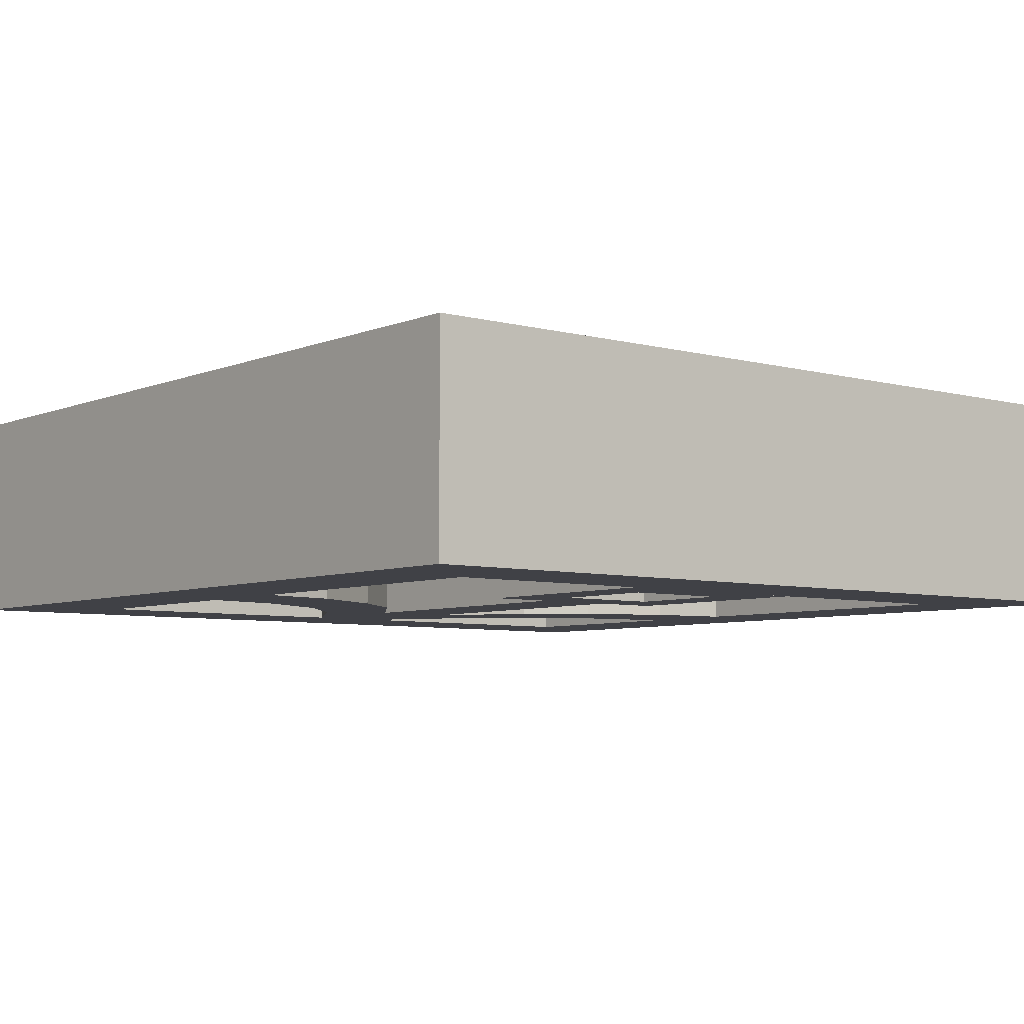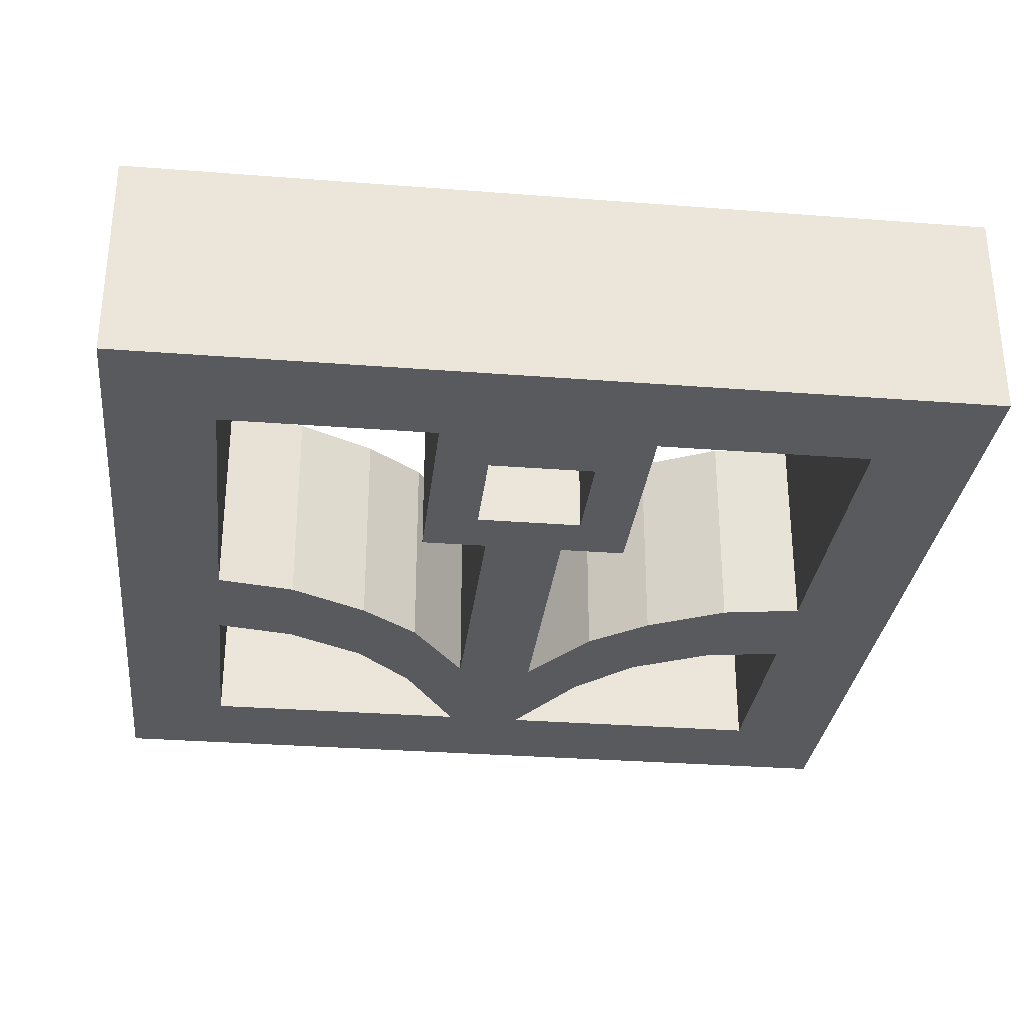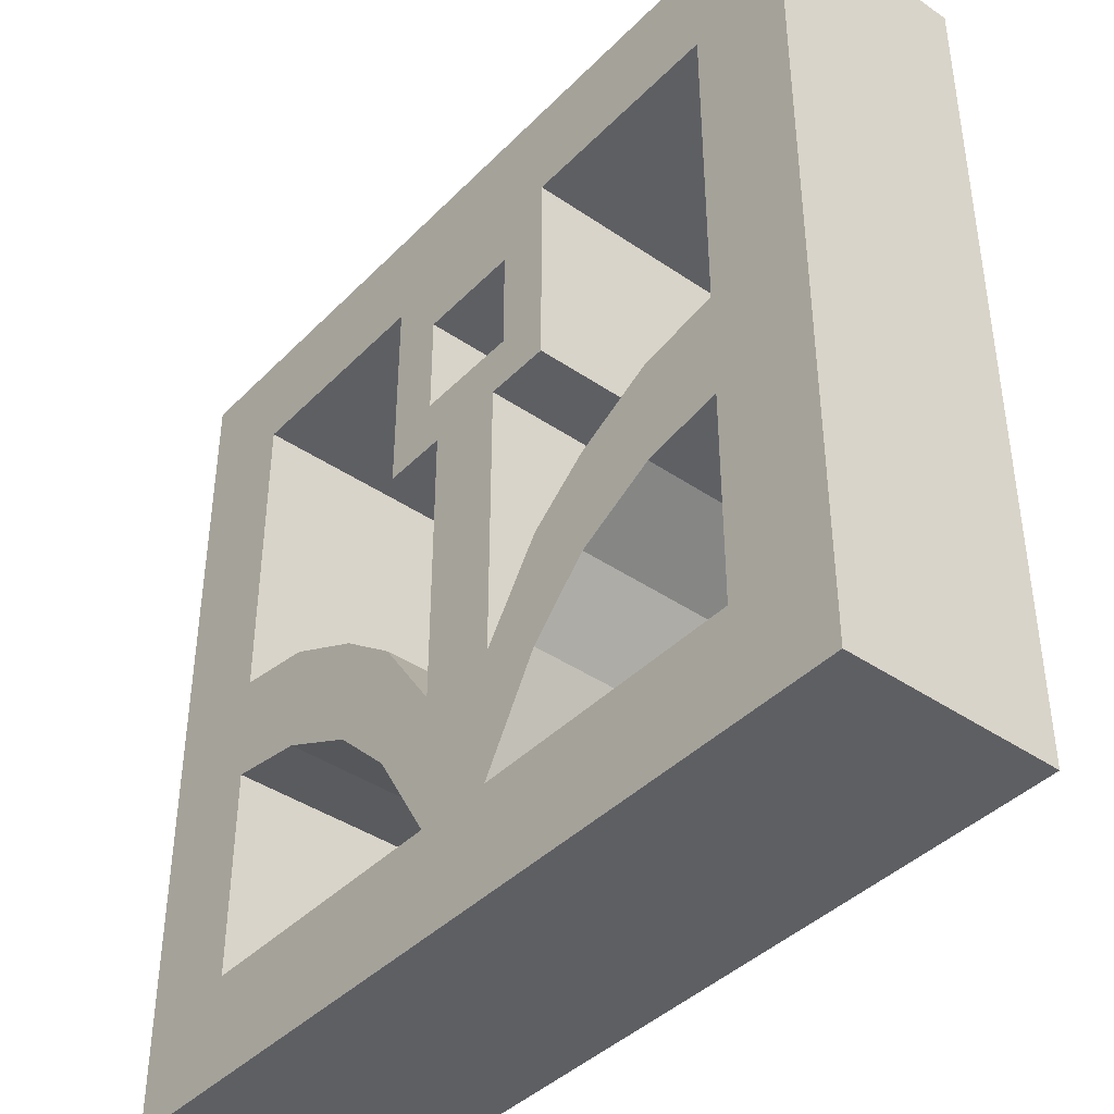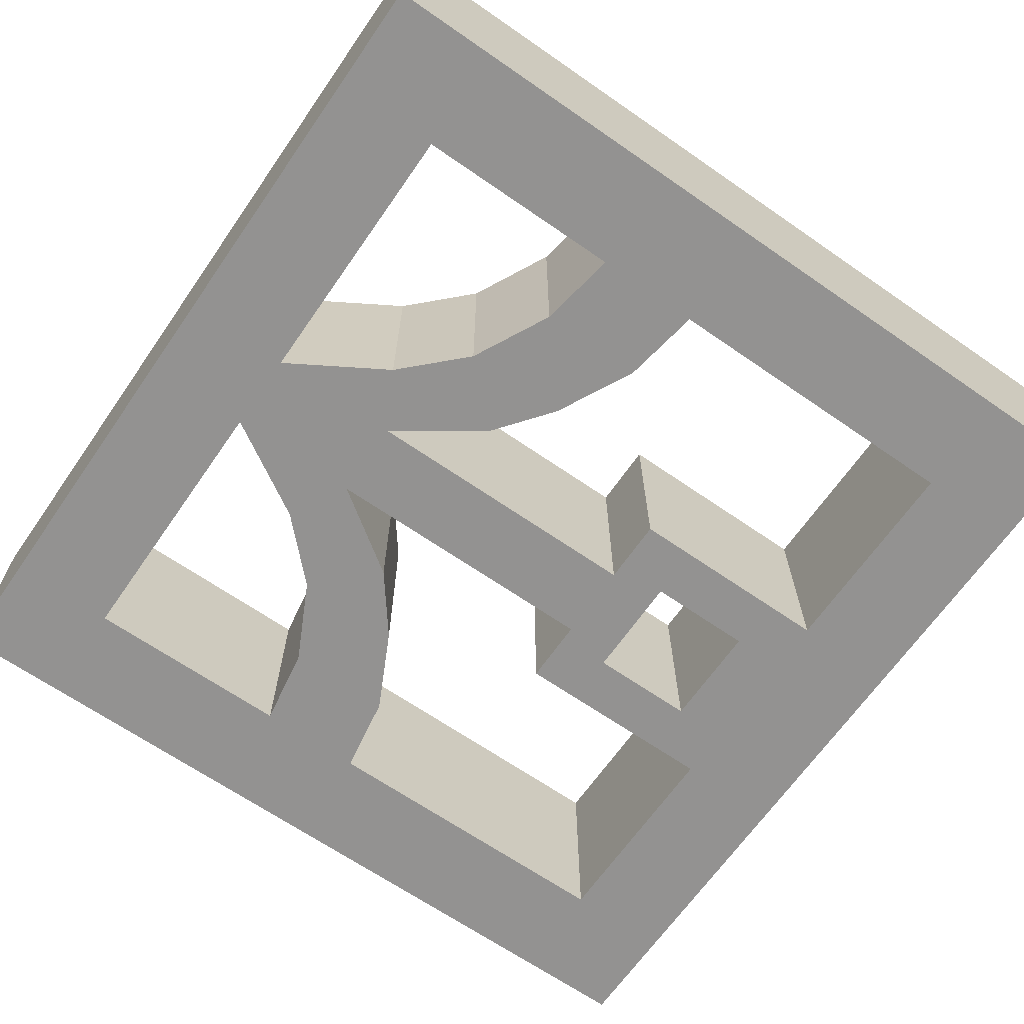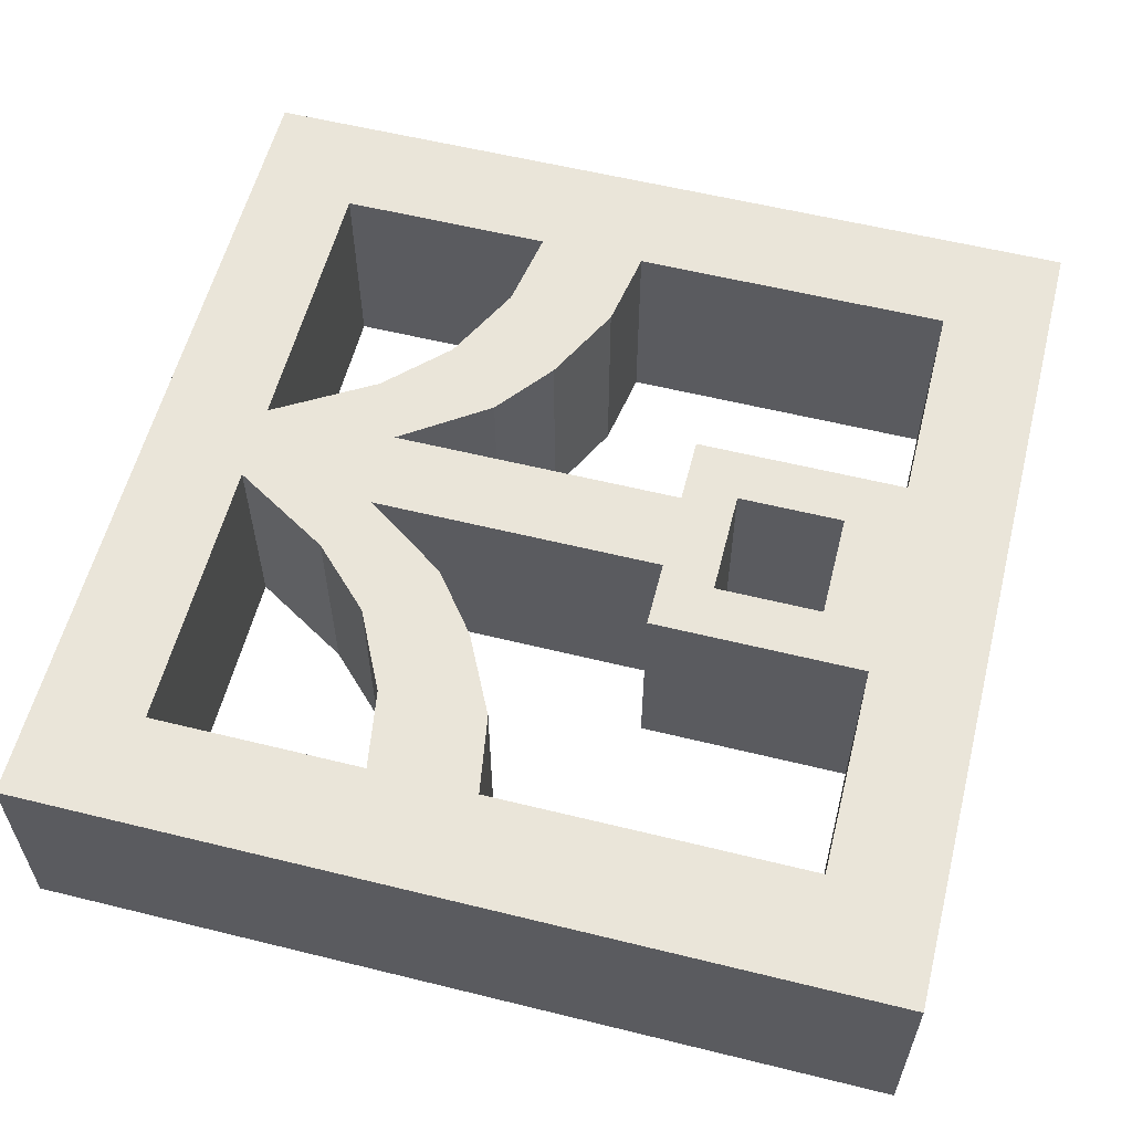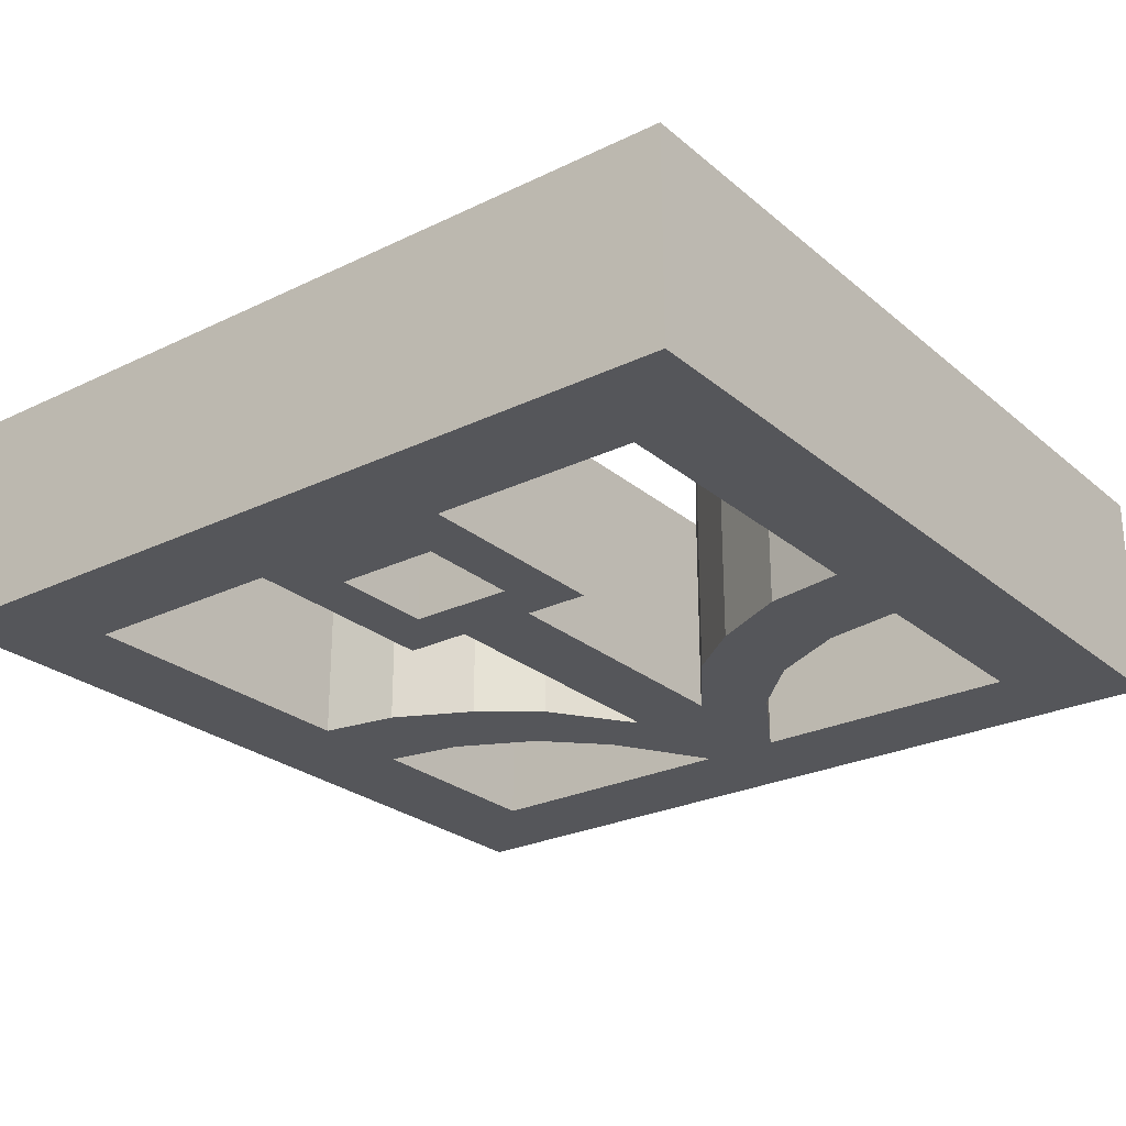
<metadata>
{"format":"obj","ext":"obj","renderer":"f3d","projection":"perspective","resolution":1024,"background":"white","views":[{"elev":-6.0,"azim":140.8,"up":"+Z"},{"elev":-30.6,"azim":173.6,"up":"+Z"},{"elev":-41.1,"azim":-129.7,"up":"+Y"},{"elev":-66.4,"azim":55.2,"up":"+Z"},{"elev":58.2,"azim":104.3,"up":"+Z"},{"elev":-25.9,"azim":-142.5,"up":"+Z"}]}
</metadata>
<code>
o Flower
v 0.5 0.5 0.125
v -0.375 0.375 0.125
v -0.5 0.5 -0.125
v 0.375 0.375 -0.125
v -0.375 0.375 -0.125
v 0.375 0.375 0.125
v 0.5 -0.5 -0.125
v 0.5 0.5 -0.125
v -0.5 0.5 0.125
v -0.5 -0.5 0.125
v -0.375 -0.375 0.125
v -0.5 -0.5 -0.125
v -0.375 -0.375 -0.125
v 0.5 -0.5 0.125
v 0.375 -0.375 0.125
v 0.375 -0.375 -0.125
v 0.125 0.125 0.125
v 0.125 0.375 0.125
v 0.125 0.125 -0.125
v -0.125 0.375 0.125
v -0.125 0.125 0.125
v -0.0625 0.1875 0.125
v -0.125 0.375 -0.125
v -0.0625 0.1875 -0.125
v 0.0625 0.1875 0.125
v -0.125 0.125 -0.125
v 0.0625 0.1875 -0.125
v 0.0625 0.3125 0.125
v -0.0625 0.3125 0.125
v 0.125 0.375 -0.125
v 0.0625 0.3125 -0.125
v -0.0625 0.3125 -0.125
v 0.04688 -0.375 0.125
v 0.04688 0.125 0.125
v -0.04688 0.125 0.125
v 0.04688 -0.375 -0.125
v 0.04688 0.125 -0.125
v -0.04688 0.125 -0.125
v -0.04688 -0.2188 0.125
v -0.375 -0 0.125
v -0.04688 -0.375 0.125
v -0.375 -0.125 0.125
v -0.04688 -0.2188 -0.125
v -0.375 -0 -0.125
v -0.04688 -0.375 -0.125
v -0.375 -0.125 -0.125
v -0.1875 -0.0625 0.125
v -0.1875 -0.1875 0.125
v -0.1875 -0.1875 -0.125
v -0.1875 -0.0625 -0.125
v -0.1172 -0.2578 0.125
v -0.1172 -0.2578 -0.125
v -0.1172 -0.1172 -0.125
v -0.1172 -0.1172 0.125
v -0.2812 -0.01562 0.125
v -0.2812 -0.1406 0.125
v -0.2812 -0.1406 -0.125
v -0.2812 -0.01562 -0.125
v 0.04688 -0.2188 -0.125
v 0.375 0 -0.125
v 0.375 -0.125 -0.125
v 0.04688 -0.2188 0.125
v 0.375 0 0.125
v 0.375 -0.125 0.125
v 0.1875 -0.0625 -0.125
v 0.1875 -0.1875 -0.125
v 0.1875 -0.1875 0.125
v 0.1875 -0.0625 0.125
v 0.1172 -0.2578 -0.125
v 0.1172 -0.2578 0.125
v 0.1172 -0.1172 0.125
v 0.1172 -0.1172 -0.125
v 0.2812 -0.01562 -0.125
v 0.2812 -0.1406 -0.125
v 0.2812 -0.1406 0.125
v 0.2812 -0.01562 0.125
f 1 9 2 6
f 6 2 5 4
f 4 5 3 8
f 8 3 9 1
f 14 1 6 15
f 15 6 4 16
f 16 4 8 7
f 7 8 1 14
f 9 10 11 2
f 2 11 13 5
f 5 13 12 3
f 3 12 10 9
f 10 14 15 11
f 11 15 16 13
f 13 16 7 12
f 12 7 14 10
f 17 18 28 25
f 25 28 31 27
f 27 31 30 19
f 19 30 18 17
f 20 21 22 29
f 29 22 24 32
f 32 24 26 23
f 23 26 21 20
f 21 17 25 22
f 22 25 27 24
f 24 27 19 26
f 26 19 17 21
f 18 20 29 28
f 28 29 32 31
f 31 32 23 30
f 33 34 35 41
f 41 35 38 45
f 45 38 37 36
f 36 37 34 33
f 55 40 42 56
f 56 42 46 57
f 57 46 44 58
f 58 44 40 55
f 53 50 47 54
f 52 49 50 53
f 51 48 49 52
f 54 47 48 51
f 39 54 51 41
f 41 51 52 45
f 45 52 53 43
f 43 53 54 39
f 50 58 55 47
f 49 57 58 50
f 48 56 57 49
f 47 55 56 48
f 73 60 61 74
f 74 61 64 75
f 75 64 63 76
f 76 63 60 73
f 71 68 65 72
f 70 67 68 71
f 69 66 67 70
f 72 65 66 69
f 59 72 69 36
f 36 69 70 33
f 33 70 71 62
f 62 71 72 59
f 68 76 73 65
f 67 75 76 68
f 66 74 75 67
f 65 73 74 66

</code>
